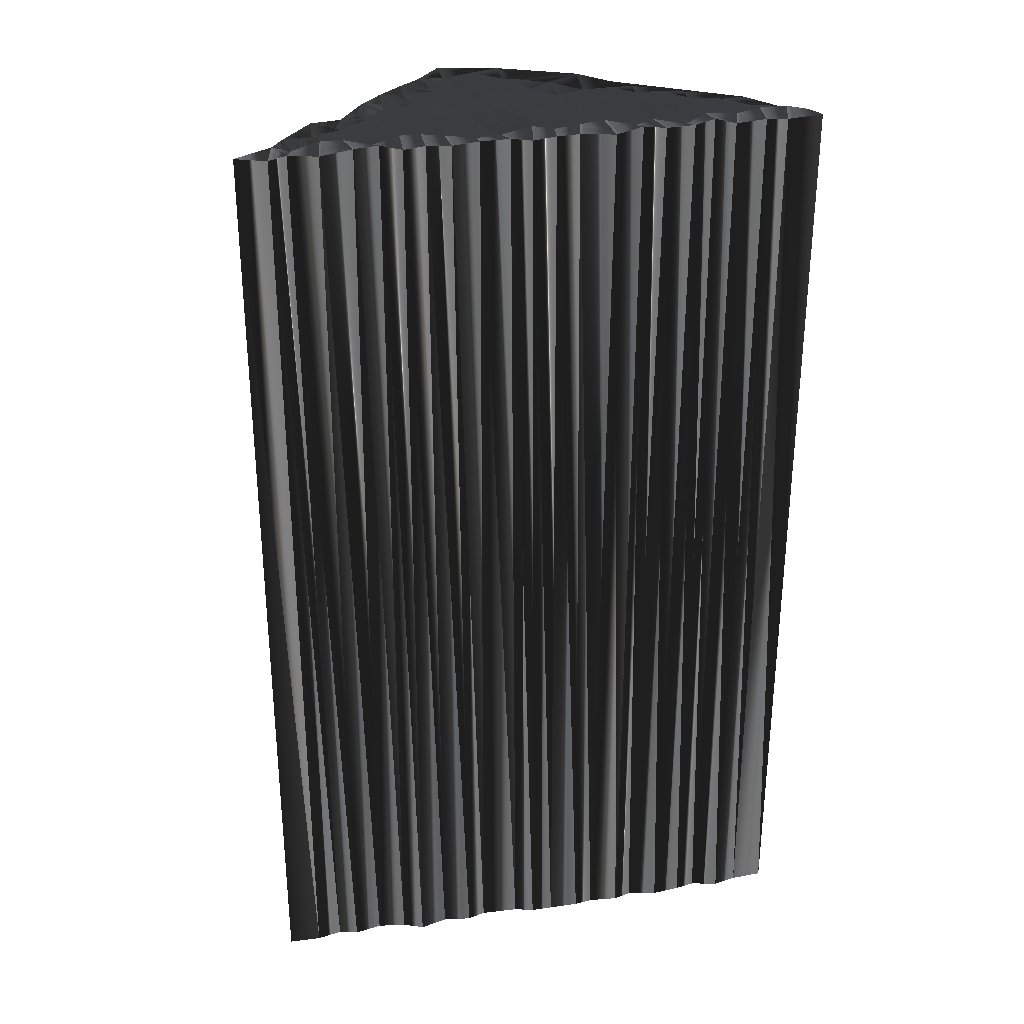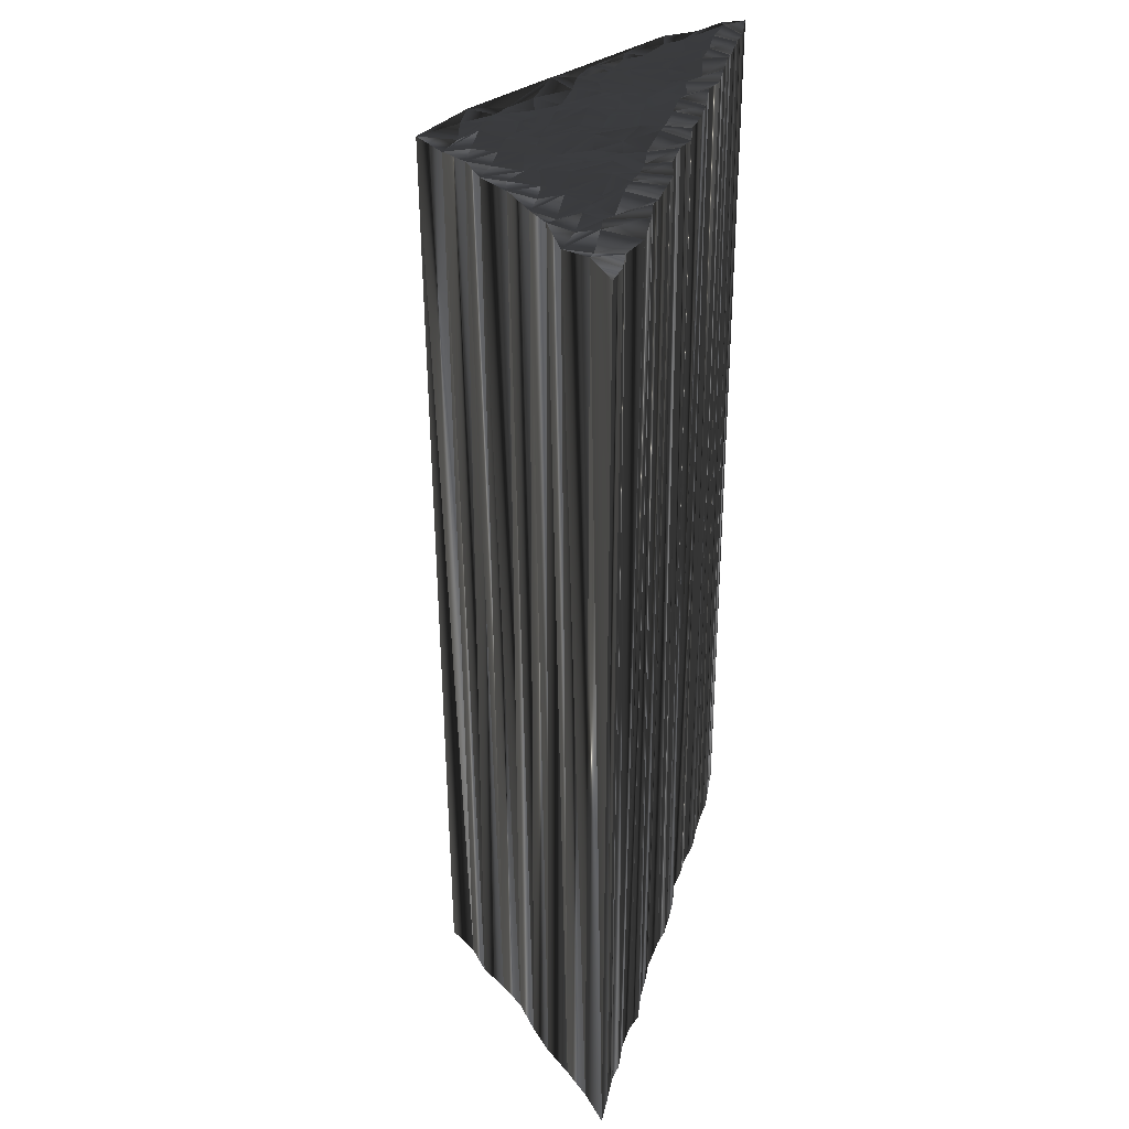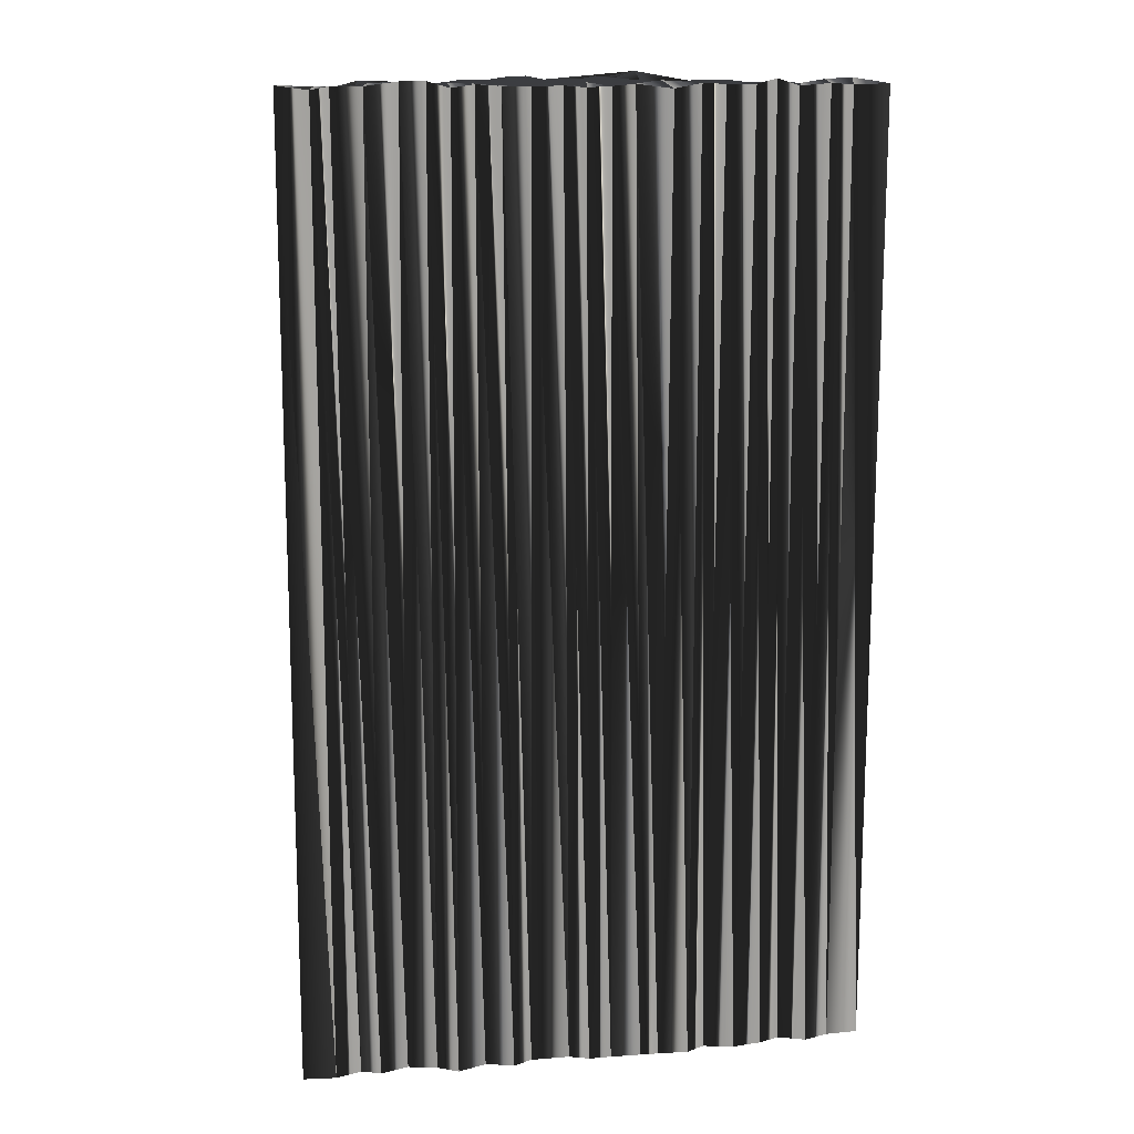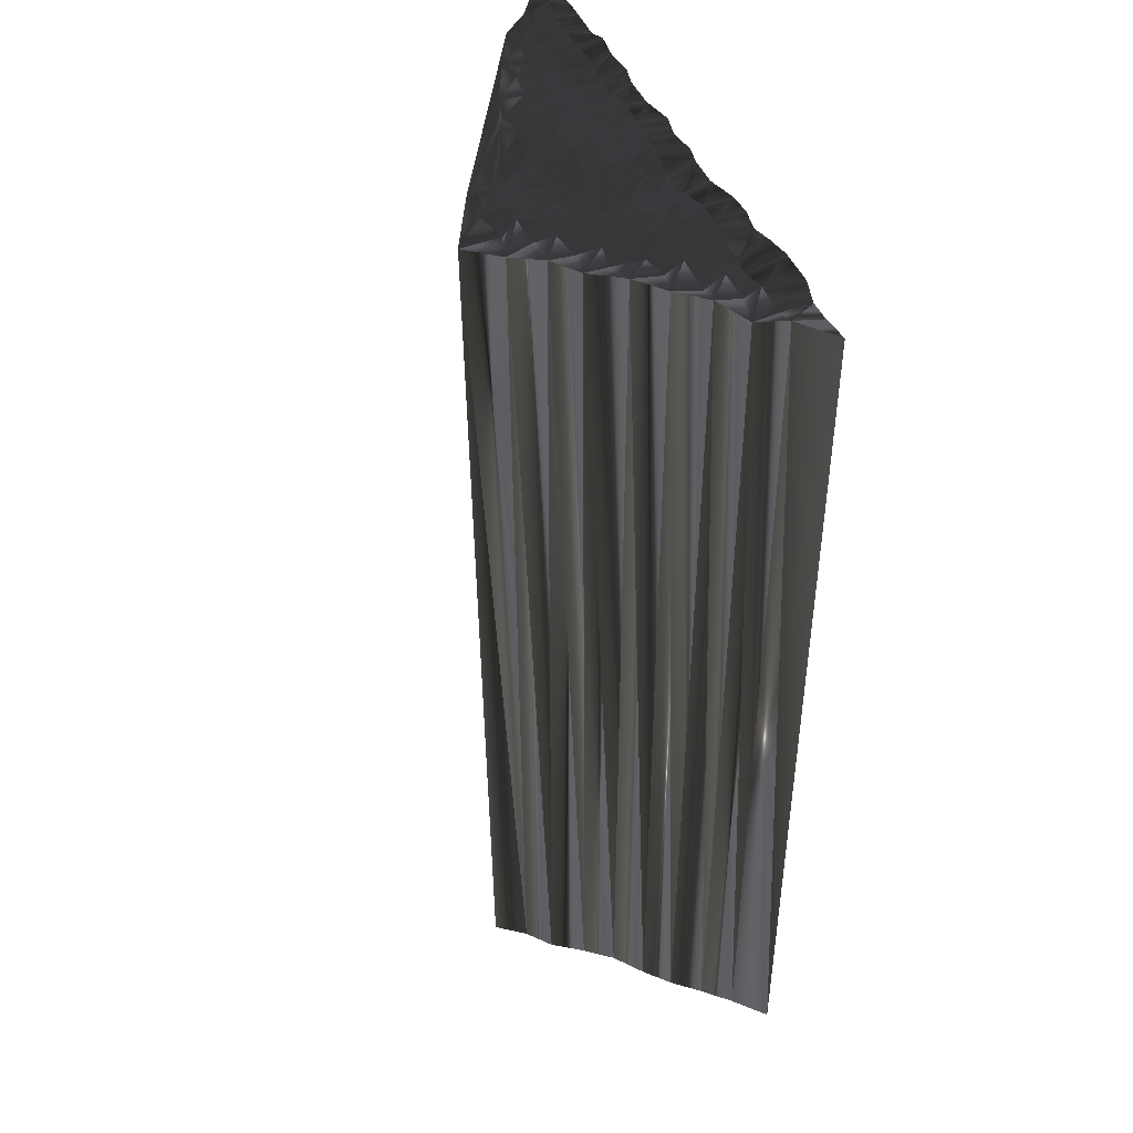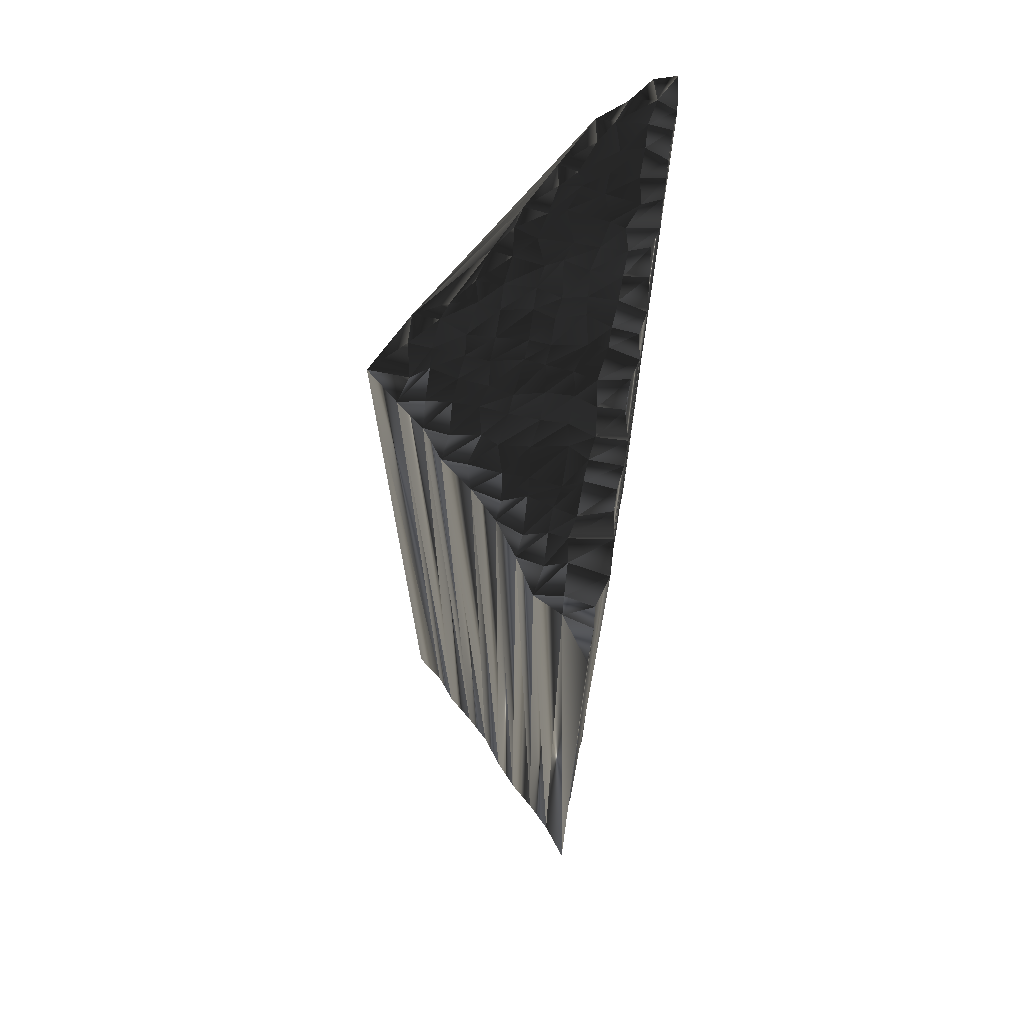
<metadata>
{"format":"obj","ext":"obj","renderer":"f3d","projection":"perspective","resolution":1024,"background":"white","views":[{"elev":30.4,"azim":-12.0,"up":"+Z"},{"elev":34.5,"azim":-75.3,"up":"+Z"},{"elev":13.3,"azim":-11.0,"up":"+Z"},{"elev":45.5,"azim":-113.5,"up":"+Z"},{"elev":70.6,"azim":-80.2,"up":"+Z"}]}
</metadata>
<code>
v 192.1 465.6 0.07338
v 193.1 465.6 -0.004604
v 193.1 466.4 -0.06442
v 193.9 465.7 0.1212
v 193.7 466.3 0.09293
v 193.9 467.2 -0.03726
v 194.5 465.6 0.03241
v 194.4 466.3 -0.03977
v 194.6 467.2 -0.1128
v 194.6 468 0.02618
v 195.3 465.7 0.1344
v 195.5 466.3 -0.1822
v 195.5 467.3 0.005092
v 195.4 467.9 0.09012
v 195.3 468.7 0.07454
v 196.2 465.6 0.04089
v 196.1 466.2 -0.1597
v 196.1 467.2 0.000483
v 196.1 468.1 0.1196
v 196.3 468.7 0.01069
v 196.2 469.4 0.1122
v 196.9 465.5 -0.08803
v 197.2 466.4 -0.03852
v 196.9 467.2 0.04897
v 196.9 467.9 -0.003058
v 196.9 468.8 0.03545
v 196.9 469.5 0.1384
v 197 470.3 0.02667
v 197.8 465.6 0.02825
v 197.8 466.4 -0.1271
v 197.8 467.3 0.09087
v 197.7 468.1 0.03116
v 197.8 468.6 -0.09164
v 197.8 469.7 -0.1469
v 197.9 470.4 0.03791
v 197.8 471.2 -0.109
v 198.7 465.7 -0.1261
v 198.5 466.2 -0.02278
v 198.7 467.3 0.1224
v 198.6 467.8 -0.02047
v 198.5 468.8 0.03628
v 198.6 469.6 -0.02767
v 198.6 470.3 -0.1541
v 198.5 471.2 -0.03224
v 198.5 471.8 -0.08882
v 199.2 465.7 0.002612
v 199.4 466.4 -0.05695
v 199.2 467.2 0.05953
v 199.4 468 -0.1034
v 199.5 468.8 0.1907
v 199.5 469.5 0.08889
v 199.3 470.4 -0.1134
v 199.4 471.1 -0.05401
v 199.3 472 0.06316
v 199.2 472.7 -0.02993
v 200.4 465.6 0.03977
v 200.3 466.3 0.02474
v 200.1 467.2 -0.02855
v 200.3 468.2 -0.04232
v 200.1 468.8 0.05185
v 200 469.4 0.04928
v 200.2 470.5 0.04573
v 199.9 471.2 -0.1058
v 200 471.9 0.007397
v 201.1 465.5 -0.04419
v 201.1 466.3 0.06989
v 201 467.2 -0.05749
v 201 467.8 0.05214
v 201.1 468.7 0.1787
v 200.8 469.7 0.02313
v 201.1 470.2 -0.05488
v 201 471.1 0.1715
v 201.1 471.8 -0.1203
v 201.8 465.5 -0.04243
v 201.7 466.4 -0.07402
v 201.8 467.2 0.1427
v 201.8 467.9 0.1364
v 201.9 468.8 0.02954
v 201.8 469.7 -0.1016
v 201.9 470.4 -0.2055
v 201.8 471.3 -0.1103
v 202.7 465.6 -0.08547
v 202.6 466.1 -0.05068
v 202.7 467.1 0.02632
v 202.7 468 0.1574
v 202.7 468.7 -0.02644
v 202.8 469.6 0.2125
v 202.6 470.2 -0.09106
v 203.3 465.8 -0.1957
v 203.4 466.5 0.06292
v 203.5 467.2 0.04449
v 203.3 468 -0.01987
v 203.4 468.7 0.1028
v 203.5 469.6 -0.1071
v 203.4 470.4 -0.03512
v 204.3 465.7 -0.172
v 204.1 466.3 0.05195
v 204.1 467.1 0.05979
v 204.1 468 0.1129
v 204.2 468.7 0.0603
v 204.1 469.7 -0.1237
v 204.8 465.6 0.005936
v 205.1 466.2 -0.09736
v 204.9 467.1 -0.1995
v 205 468 -0.02728
v 204.9 468.9 0.09368
v 205 469.3 0.02695
v 205.7 465.5 -0.05197
v 205.8 466.6 -0.1844
v 205.9 467.1 0.1307
v 205.5 468 -0.0814
v 205.8 468.8 -0.06115
v 206.6 465.6 -0.008631
v 206.6 466.4 0.2711
v 206.6 467.1 0.07698
v 206.4 467.8 -0.09804
v 206.6 468.9 0.1055
v 207.2 465.5 0.1353
v 207.6 466.5 -0.07588
v 207.5 467.2 0.13
v 207.4 468 -0.1861
v 208.1 465.5 -0.0278
v 208.3 466.1 -0.02576
v 208.3 467.2 -0.12
v 208.3 467.9 -0.06265
v 208.9 465.6 0.0777
v 209.1 466.6 0.2003
v 209 467.3 -0.006635
v 209.9 465.7 0.04118
v 209.8 466.4 -0.00761
v 192 465.6 30.04
v 193 465.6 29.91
v 193.2 466.5 29.99
v 193.6 465.6 30.01
v 193.8 466.5 29.82
v 193.7 467.3 29.9
v 194.5 465.4 30.01
v 194.7 466.5 30.06
v 194.5 467.2 29.99
v 194.6 467.9 30.12
v 195.5 465.4 30.14
v 195.4 466.6 29.99
v 195.4 467.2 30.11
v 195.3 467.9 29.89
v 195.6 468.7 29.91
v 196.3 465.6 30.15
v 196.1 466.5 29.8
v 196.2 467.2 29.99
v 196.3 467.9 30.12
v 196.1 468.6 30
v 196.3 469.5 30.05
v 197 465.6 29.95
v 197 466.5 30.06
v 196.8 467.1 29.95
v 196.9 468 30
v 196.9 468.7 29.99
v 197 469.7 29.99
v 197 470.4 30
v 197.7 465.5 30.05
v 197.7 466.5 30.07
v 198 467.1 30.07
v 197.8 468.1 30.13
v 197.7 469 30.11
v 198 469.5 29.87
v 197.8 470.3 30.02
v 197.8 471.1 30.03
v 198.4 465.5 30
v 198.4 466.4 30
v 198.6 467.2 30.17
v 198.6 468 30.07
v 198.6 468.8 30.12
v 198.7 469.7 30.07
v 198.7 470.4 29.99
v 198.6 471.2 30.04
v 198.5 472 29.92
v 199.3 465.7 29.99
v 199.4 466.5 29.82
v 199.5 467.1 30
v 199.5 468 30.01
v 199.3 468.8 29.82
v 199.4 469.5 30.01
v 199.4 470.4 30.1
v 199.6 471.2 30.18
v 199.3 471.7 29.97
v 199.3 473 29.92
v 200.3 465.7 30.01
v 200.2 466.6 29.82
v 200.2 467.3 30.03
v 200.2 468.1 30.16
v 200.3 468.7 30.14
v 200.2 469.6 29.9
v 200.2 470.3 29.95
v 200.2 471.3 30.2
v 200.3 472 30.01
v 200.9 465.5 29.95
v 201.1 466.4 30.08
v 201 467 30.18
v 200.9 468 30.06
v 200.9 468.7 30.07
v 200.9 469.6 29.97
v 200.8 470.4 30.02
v 201.2 471.2 30
v 201.1 472 30.1
v 201.7 465.7 29.99
v 201.8 466.4 29.94
v 201.9 467.2 30.14
v 201.7 468 30.09
v 201.8 468.7 30.23
v 201.7 469.6 30.02
v 201.9 470.3 29.92
v 201.7 471 29.99
v 202.3 465.5 30.05
v 202.6 466.4 30.05
v 202.6 467.3 29.99
v 202.4 468 30
v 202.5 468.7 30.16
v 202.6 469.7 29.88
v 202.5 470.4 30.05
v 203.5 465.6 29.91
v 203.3 466.4 30.14
v 203.4 467.3 30.01
v 203.6 468.1 30.02
v 203.3 468.6 30.09
v 203.4 469.6 30.03
v 203.3 470.2 30.36
v 204.4 465.7 30.07
v 204.2 466.4 29.89
v 204.2 467.2 29.9
v 204.1 467.9 30.02
v 204.1 469 30.04
v 204.3 469.7 30.01
v 205 465.6 30.04
v 204.9 466.5 29.99
v 205.1 467 29.86
v 205.1 468.3 30.1
v 204.9 468.8 30.1
v 205 469.5 30.05
v 206 465.6 30.04
v 205.8 466.2 29.85
v 205.9 467.3 29.9
v 206 468 29.98
v 205.8 468.6 30.12
v 206.6 465.6 30.19
v 206.5 466.4 30.11
v 206.6 467.3 29.93
v 206.4 468.1 30.04
v 206.6 468.8 30.01
v 207.3 465.7 29.98
v 207.5 466.4 30.05
v 207.3 467.1 29.96
v 207.5 467.8 30.04
v 208.2 465.7 30.05
v 208.2 466.4 30.16
v 208.3 467.3 29.91
v 208.2 467.9 29.99
v 208.9 465.6 30.01
v 209 466.2 30.21
v 209 467.1 29.93
v 210 465.8 30.04
v 209.8 466.5 29.97
f 27 28 21
f 15 20 21
f 72 64 63
f 18 19 14
f 73 117 125
f 53 45 44
f 97 102 103
f 46 56 47
f 118 119 114
f 57 58 48
f 4 5 3
f 11 12 8
f 112 111 116
f 40 49 41
f 20 26 21
f 11 16 12
f 5 8 6
f 19 24 25
f 18 14 13
f 18 17 23
f 33 26 32
f 15 14 19
f 42 34 41
f 27 34 28
f 49 50 41
f 87 80 79
f 41 34 33
f 47 48 39
f 67 68 59
f 70 69 78
f 85 91 92
f 82 83 75
f 69 70 61
f 85 78 77
f 93 87 86
f 67 76 68
f 73 81 95
f 117 112 116
f 120 116 115
f 38 37 46
f 107 101 106
f 119 115 114
f 76 83 84
f 83 90 84
f 85 92 86
f 110 115 111
f 67 75 76
f 90 89 96
f 104 109 110
f 126 129 127
f 2 3 1
f 7 8 5
f 4 3 2
f 7 11 8
f 10 9 13
f 13 17 18
f 31 24 30
f 23 29 30
f 59 49 58
f 59 58 67
f 38 30 37
f 37 30 29
f 38 39 31
f 24 31 25
f 38 46 47
f 67 58 66
f 47 56 57
f 57 56 65
f 57 66 58
f 48 58 49
f 40 39 48
f 48 47 57
f 30 38 31
f 31 32 25
f 38 47 39
f 39 40 32
f 9 12 13
f 13 12 17
f 12 16 17
f 17 16 22
f 17 22 23
f 23 22 29
f 4 7 5
f 14 10 13
f 3 5 6
f 6 8 9
f 9 8 12
f 6 9 10
f 10 14 15
f 18 23 24
f 24 23 30
f 31 39 32
f 33 40 41
f 27 26 33
f 33 32 40
f 18 24 19
f 20 25 26
f 25 32 26
f 26 27 21
f 15 19 20
f 20 19 25
f 35 36 28
f 35 28 34
f 34 27 33
f 43 35 42
f 51 61 52
f 42 35 34
f 45 36 44
f 43 36 35
f 62 63 53
f 51 43 42
f 54 45 53
f 45 54 55
f 55 64 73
f 55 54 64
f 63 54 53
f 71 72 63
f 41 50 42
f 62 71 63
f 63 64 54
f 62 53 52
f 52 53 44
f 52 44 43
f 43 44 36
f 50 60 51
f 51 52 43
f 40 48 49
f 50 59 60
f 49 59 50
f 50 51 42
f 59 68 60
f 60 61 51
f 60 69 61
f 61 62 52
f 68 76 77
f 68 77 69
f 84 85 77
f 77 78 69
f 84 91 85
f 85 86 78
f 99 100 93
f 93 86 92
f 60 68 69
f 71 70 79
f 70 78 79
f 79 78 86
f 79 80 71
f 70 62 61
f 62 70 71
f 72 80 81
f 71 80 72
f 72 73 64
f 73 72 81
f 81 88 95
f 94 88 87
f 87 79 86
f 81 80 88
f 88 80 87
f 100 105 106
f 99 93 92
f 95 88 94
f 94 87 93
f 95 94 101
f 100 94 93
f 73 95 107
f 107 95 101
f 116 120 121
f 112 107 106
f 73 107 117
f 117 107 112
f 115 116 111
f 111 112 106
f 99 104 105
f 94 100 101
f 99 105 100
f 100 106 101
f 99 98 104
f 105 111 106
f 125 117 121
f 121 117 116
f 124 121 120
f 123 124 120
f 127 124 123
f 127 123 126
f 130 128 127
f 127 128 124
f 119 120 115
f 123 120 119
f 118 114 113
f 128 125 124
f 124 125 121
f 114 115 110
f 110 111 105
f 67 66 75
f 76 84 77
f 99 92 98
f 105 104 110
f 83 89 90
f 84 90 91
f 97 98 91
f 91 98 92
f 98 97 103
f 102 97 96
f 83 82 89
f 90 97 91
f 65 66 57
f 66 65 74
f 75 83 76
f 82 75 74
f 74 75 66
f 90 96 97
f 104 103 109
f 110 109 114
f 104 98 103
f 109 108 113
f 103 102 108
f 109 113 114
f 118 122 119
f 126 123 122
f 122 123 119
f 109 103 108
f 129 130 127
f 158 157 151
f 150 145 151
f 194 202 193
f 149 148 144
f 247 203 255
f 175 183 174
f 232 227 233
f 186 176 177
f 249 248 244
f 188 187 178
f 135 134 133
f 142 141 138
f 241 242 246
f 179 170 171
f 156 150 151
f 146 141 142
f 138 135 136
f 154 149 155
f 144 148 143
f 147 148 153
f 156 163 162
f 144 145 149
f 164 172 171
f 164 157 158
f 180 179 171
f 210 217 209
f 164 171 163
f 178 177 169
f 198 197 189
f 199 200 208
f 221 215 222
f 213 212 205
f 200 199 191
f 208 215 207
f 217 223 216
f 206 197 198
f 211 203 225
f 242 247 246
f 246 250 245
f 167 168 176
f 231 237 236
f 245 249 244
f 213 206 214
f 220 213 214
f 222 215 216
f 245 240 241
f 205 197 206
f 219 220 226
f 239 234 240
f 259 256 257
f 133 132 131
f 138 137 135
f 133 134 132
f 141 137 138
f 139 140 143
f 147 143 148
f 154 161 160
f 159 153 160
f 179 189 188
f 188 189 197
f 160 168 167
f 160 167 159
f 169 168 161
f 161 154 155
f 176 168 177
f 188 197 196
f 186 177 187
f 186 187 195
f 196 187 188
f 188 178 179
f 169 170 178
f 177 178 187
f 168 160 161
f 162 161 155
f 177 168 169
f 170 169 162
f 142 139 143
f 142 143 147
f 146 142 147
f 146 147 152
f 152 147 153
f 152 153 159
f 137 134 135
f 140 144 143
f 135 133 136
f 138 136 139
f 138 139 142
f 139 136 140
f 144 140 145
f 153 148 154
f 153 154 160
f 169 161 162
f 170 163 171
f 156 157 163
f 162 163 170
f 154 148 149
f 155 150 156
f 162 155 156
f 157 156 151
f 149 145 150
f 149 150 155
f 166 165 158
f 158 165 164
f 157 164 163
f 165 173 172
f 191 181 182
f 165 172 164
f 166 175 174
f 166 173 165
f 193 192 183
f 173 181 172
f 175 184 183
f 184 175 185
f 194 185 203
f 184 185 194
f 184 193 183
f 202 201 193
f 180 171 172
f 201 192 193
f 194 193 184
f 183 192 182
f 183 182 174
f 174 182 173
f 174 173 166
f 190 180 181
f 182 181 173
f 178 170 179
f 189 180 190
f 189 179 180
f 181 180 172
f 198 189 190
f 191 190 181
f 199 190 191
f 192 191 182
f 206 198 207
f 207 198 199
f 215 214 207
f 208 207 199
f 221 214 215
f 216 215 208
f 230 229 223
f 216 223 222
f 198 190 199
f 200 201 209
f 208 200 209
f 208 209 216
f 210 209 201
f 192 200 191
f 200 192 201
f 210 202 211
f 210 201 202
f 203 202 194
f 202 203 211
f 218 211 225
f 218 224 217
f 209 217 216
f 210 211 218
f 210 218 217
f 235 230 236
f 223 229 222
f 218 225 224
f 217 224 223
f 224 225 231
f 224 230 223
f 225 203 237
f 225 237 231
f 250 246 251
f 237 242 236
f 237 203 247
f 237 247 242
f 246 245 241
f 242 241 236
f 234 229 235
f 230 224 231
f 235 229 230
f 236 230 231
f 228 229 234
f 241 235 236
f 247 255 251
f 247 251 246
f 251 254 250
f 254 253 250
f 254 257 253
f 253 257 256
f 258 260 257
f 258 257 254
f 250 249 245
f 250 253 249
f 244 248 243
f 255 258 254
f 255 254 251
f 245 244 240
f 241 240 235
f 196 197 205
f 214 206 207
f 222 229 228
f 234 235 240
f 219 213 220
f 220 214 221
f 228 227 221
f 228 221 222
f 227 228 233
f 227 232 226
f 212 213 219
f 227 220 221
f 196 195 187
f 195 196 204
f 213 205 206
f 205 212 204
f 205 204 196
f 226 220 227
f 233 234 239
f 239 240 244
f 228 234 233
f 238 239 243
f 232 233 238
f 243 239 244
f 252 248 249
f 253 256 252
f 253 252 249
f 233 239 238
f 260 259 257
f 1 131 2
f 2 132 131
f 2 132 4
f 4 134 132
f 4 134 7
f 7 137 134
f 7 137 11
f 11 141 137
f 11 141 16
f 16 146 141
f 16 146 22
f 22 152 146
f 22 152 29
f 29 159 152
f 29 159 37
f 37 167 159
f 37 167 46
f 46 176 167
f 46 176 56
f 56 186 176
f 56 186 65
f 65 195 186
f 65 195 74
f 74 204 195
f 74 204 82
f 82 212 204
f 82 212 89
f 89 219 212
f 89 219 96
f 96 226 219
f 96 226 102
f 102 232 226
f 102 232 108
f 108 238 232
f 108 238 113
f 113 243 238
f 113 243 118
f 118 248 243
f 118 248 122
f 122 252 248
f 122 252 126
f 126 256 252
f 126 256 129
f 129 259 256
f 129 259 130
f 130 260 259
f 130 260 128
f 128 258 260
f 128 258 125
f 125 255 258
f 125 255 117
f 117 247 255
f 117 247 107
f 107 237 247
f 107 237 95
f 95 225 237
f 95 225 73
f 73 203 225
f 73 203 55
f 55 185 203
f 55 185 45
f 45 175 185
f 45 175 36
f 36 166 175
f 36 166 28
f 28 158 166
f 28 158 21
f 21 151 158
f 21 151 15
f 15 145 151
f 15 145 10
f 10 140 145
f 10 140 6
f 6 136 140
f 6 136 3
f 3 133 136
f 3 133 1
f 1 131 133

</code>
